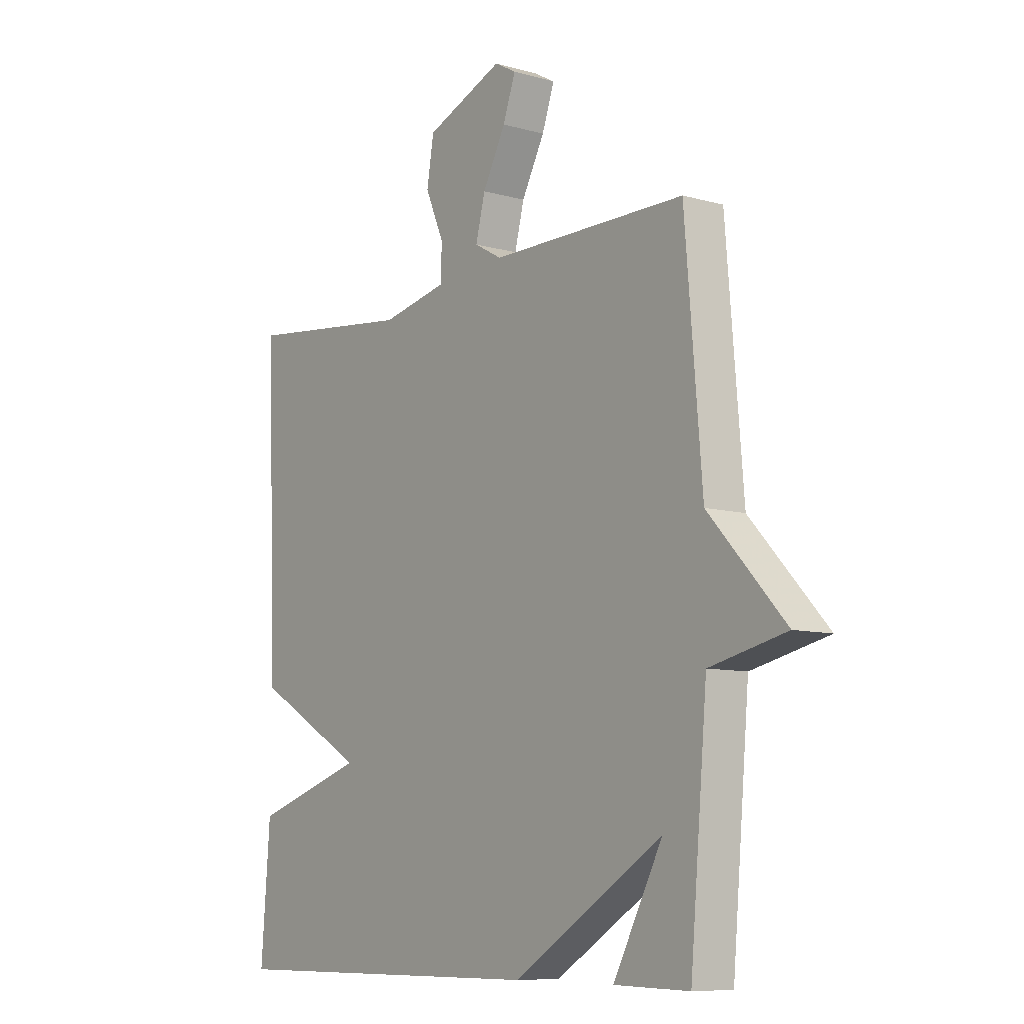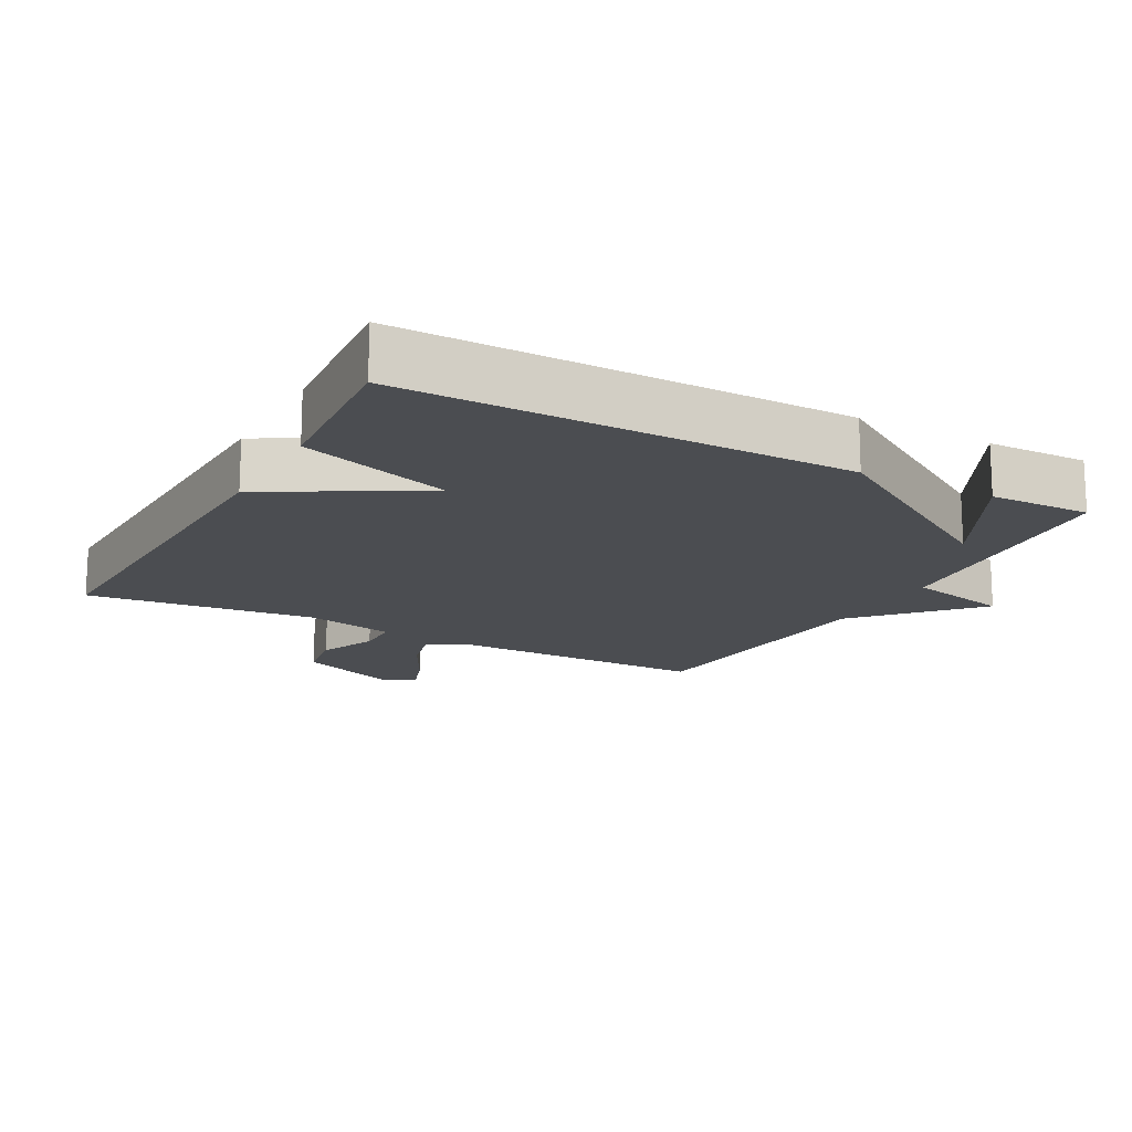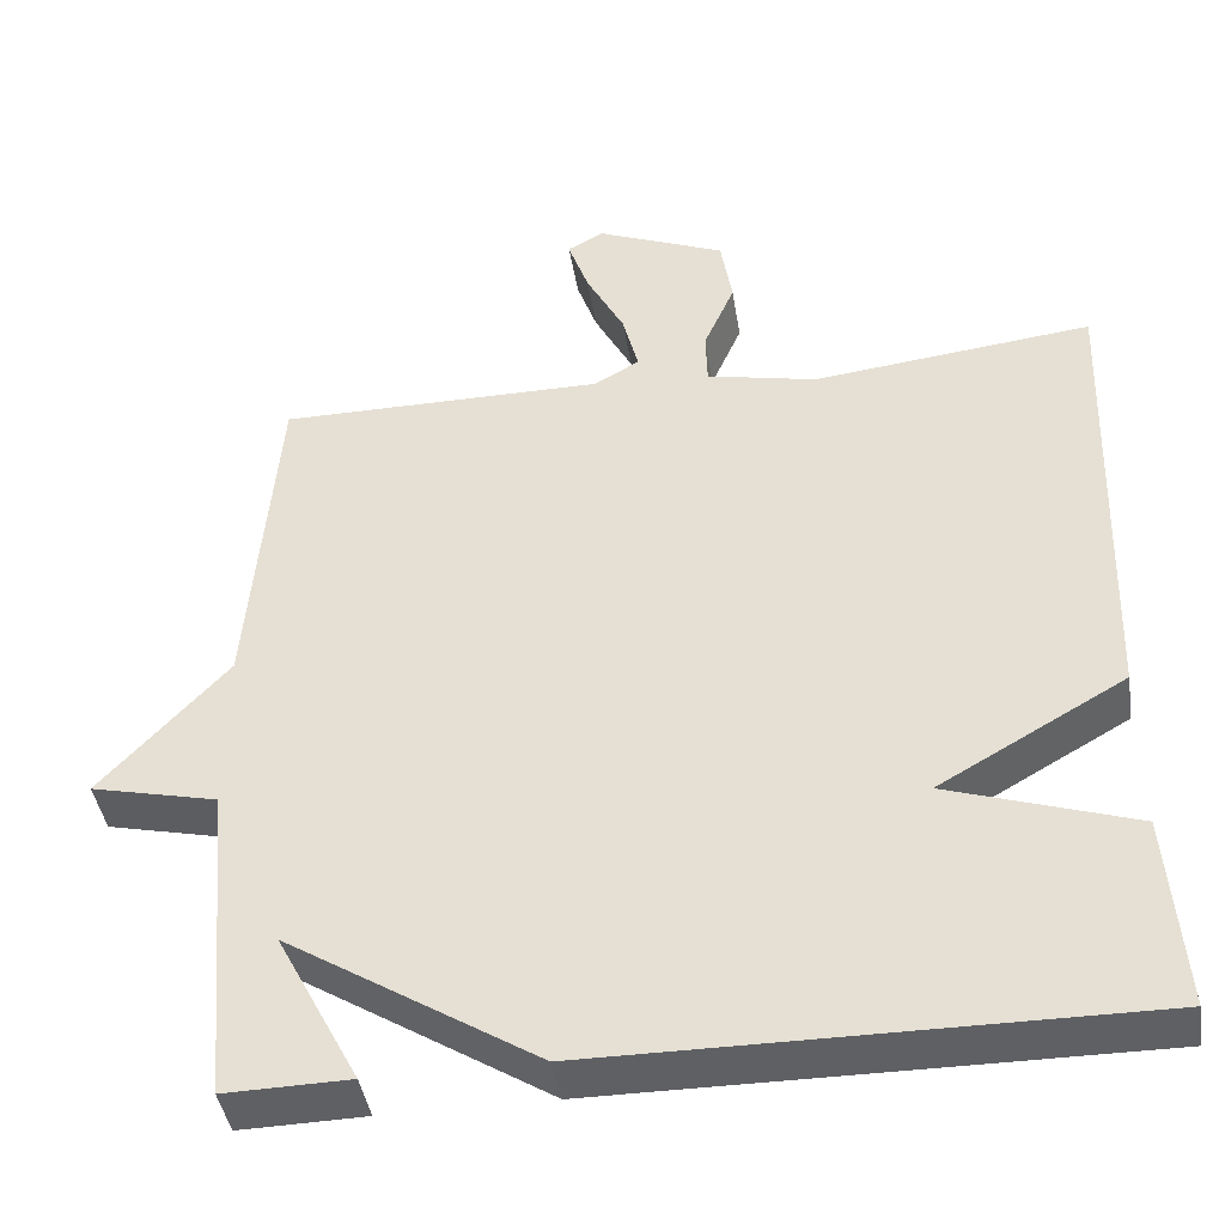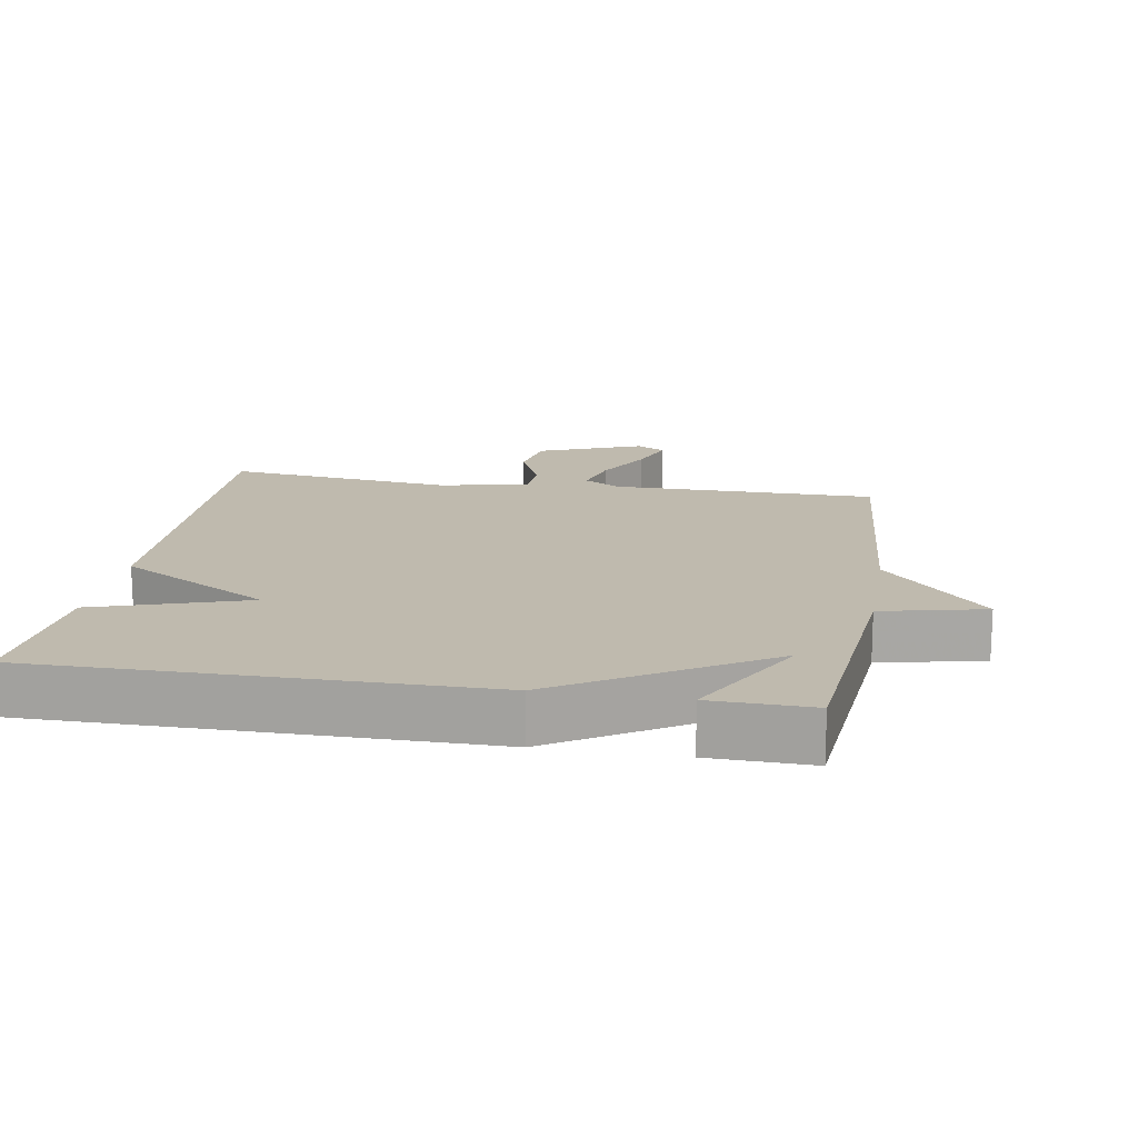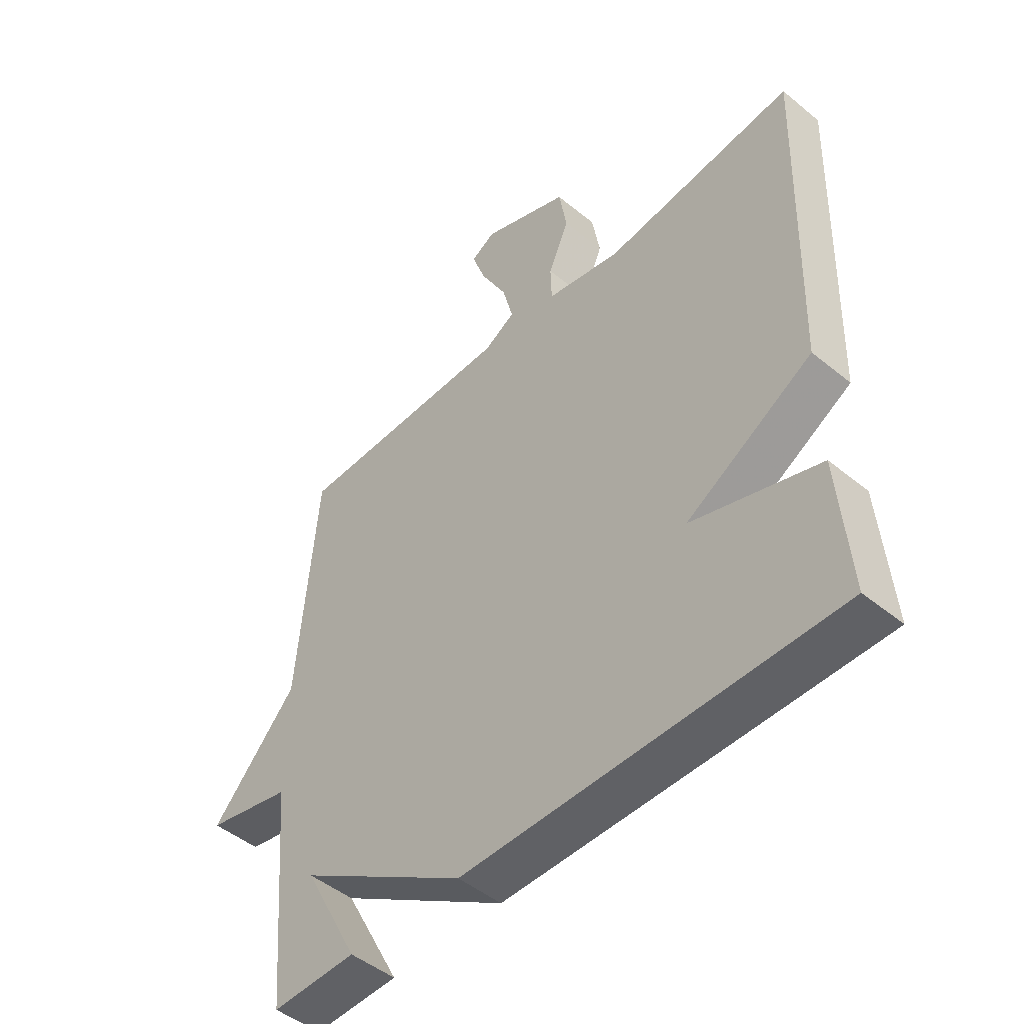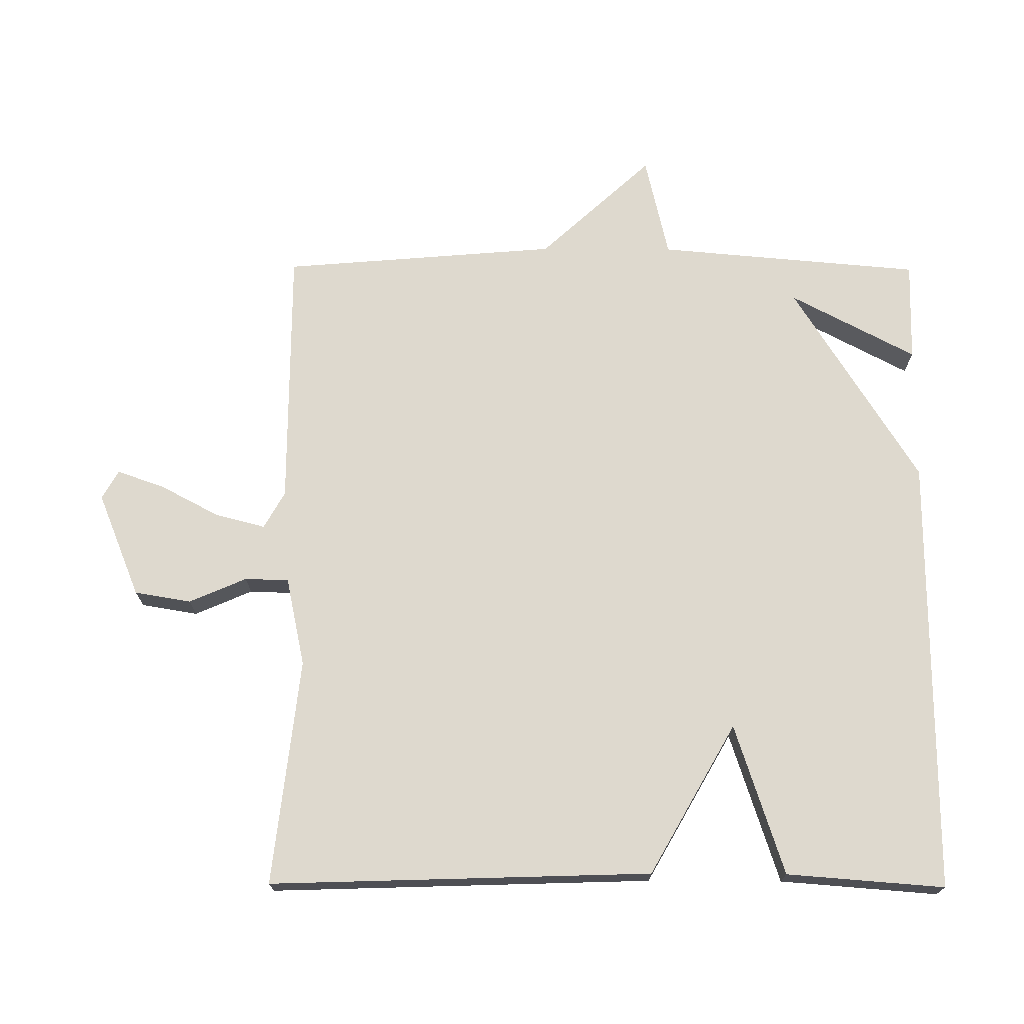
<metadata>
{"format":"obj","ext":"obj","renderer":"f3d","projection":"perspective","resolution":1024,"background":"white","views":[{"elev":-8.8,"azim":-127.2,"up":"+Z"},{"elev":-15.9,"azim":151.5,"up":"+Y"},{"elev":-42.5,"azim":9.0,"up":"+Z"},{"elev":15.8,"azim":-170.3,"up":"+Y"},{"elev":-48.1,"azim":47.5,"up":"+Z"},{"elev":71.6,"azim":90.3,"up":"+Y"}]}
</metadata>
<code>
v -0.5 0.07 -0.5
v -0.534 0.07 -0.109
v -0.686 0.07 -0.074
v -0.534 0.07 0.091
v -0.5 0.07 0.5
v -0.11 0.07 0.5
v -0.055 0.07 0.531
v -0.074 0.07 0.605
v -0.12 0.07 0.692
v -0.145 0.07 0.763
v -0.102 0.07 0.787
v 0.053 0.07 0.724
v 0.067 0.07 0.64
v 0.03 0.07 0.555
v 0.032 0.07 0.49
v 0.164 0.07 0.462
v 0.5 0.07 0.5
v 0.482 0.07 -0.066
v 0.259 0.07 -0.193
v 0.482 0.07 -0.266
v 0.5 0.07 -0.5
v -0.151 0.07 -0.497
v -0.449 0.07 -0.311
v -0.351 0.07 -0.497
v -0.5 0 -0.5
v -0.534 0 -0.109
v -0.686 0 -0.074
v -0.534 0 0.091
v -0.5 0 0.5
v -0.11 0 0.5
v -0.055 0 0.531
v -0.074 0 0.605
v -0.12 0 0.692
v -0.145 0 0.763
v -0.102 0 0.787
v 0.053 0 0.724
v 0.067 0 0.64
v 0.03 0 0.555
v 0.032 0 0.49
v 0.164 0 0.462
v 0.5 0 0.5
v 0.482 0 -0.066
v 0.259 0 -0.193
v 0.482 0 -0.266
v 0.5 0 -0.5
v -0.151 0 -0.497
v -0.449 0 -0.311
v -0.351 0 -0.497
f 23 24 1
f 21 22 23
f 20 21 23
f 19 20 23
f 18 19 23
f 17 18 23
f 16 17 23
f 15 16 23
f 14 15 23
f 12 13 14 23
f 10 11 12
f 9 10 12
f 8 9 12
f 7 8 12
f 7 12 23
f 6 7 23
f 4 5 6 23
f 2 3 4
f 1 2 4 23
f 25 48 47
f 47 46 45
f 47 45 44
f 47 44 43
f 47 43 42
f 47 42 41
f 47 41 40
f 47 40 39
f 47 39 38
f 47 38 37 36
f 36 35 34
f 36 34 33
f 36 33 32
f 36 32 31
f 47 36 31
f 47 31 30
f 47 30 29 28
f 28 27 26
f 47 28 26 25
f 1 25 26 2
f 2 26 27 3
f 3 27 28 4
f 4 28 29 5
f 5 29 30 6
f 6 30 31 7
f 7 31 32 8
f 8 32 33 9
f 9 33 34 10
f 10 34 35 11
f 11 35 36 12
f 12 36 37 13
f 13 37 38 14
f 14 38 39 15
f 15 39 40 16
f 16 40 41 17
f 17 41 42 18
f 18 42 43 19
f 19 43 44 20
f 20 44 45 21
f 21 45 46 22
f 22 46 47 23
f 23 47 48 24
f 24 48 25 1

</code>
